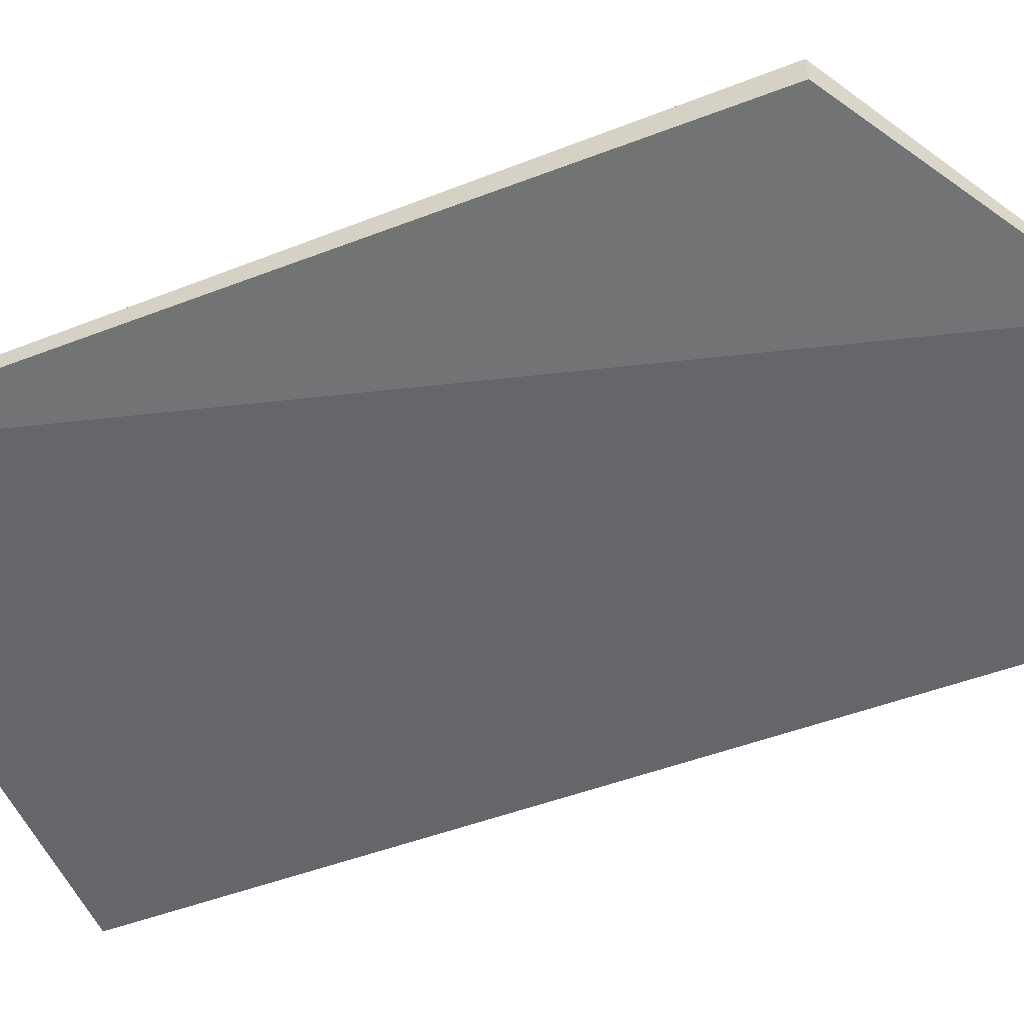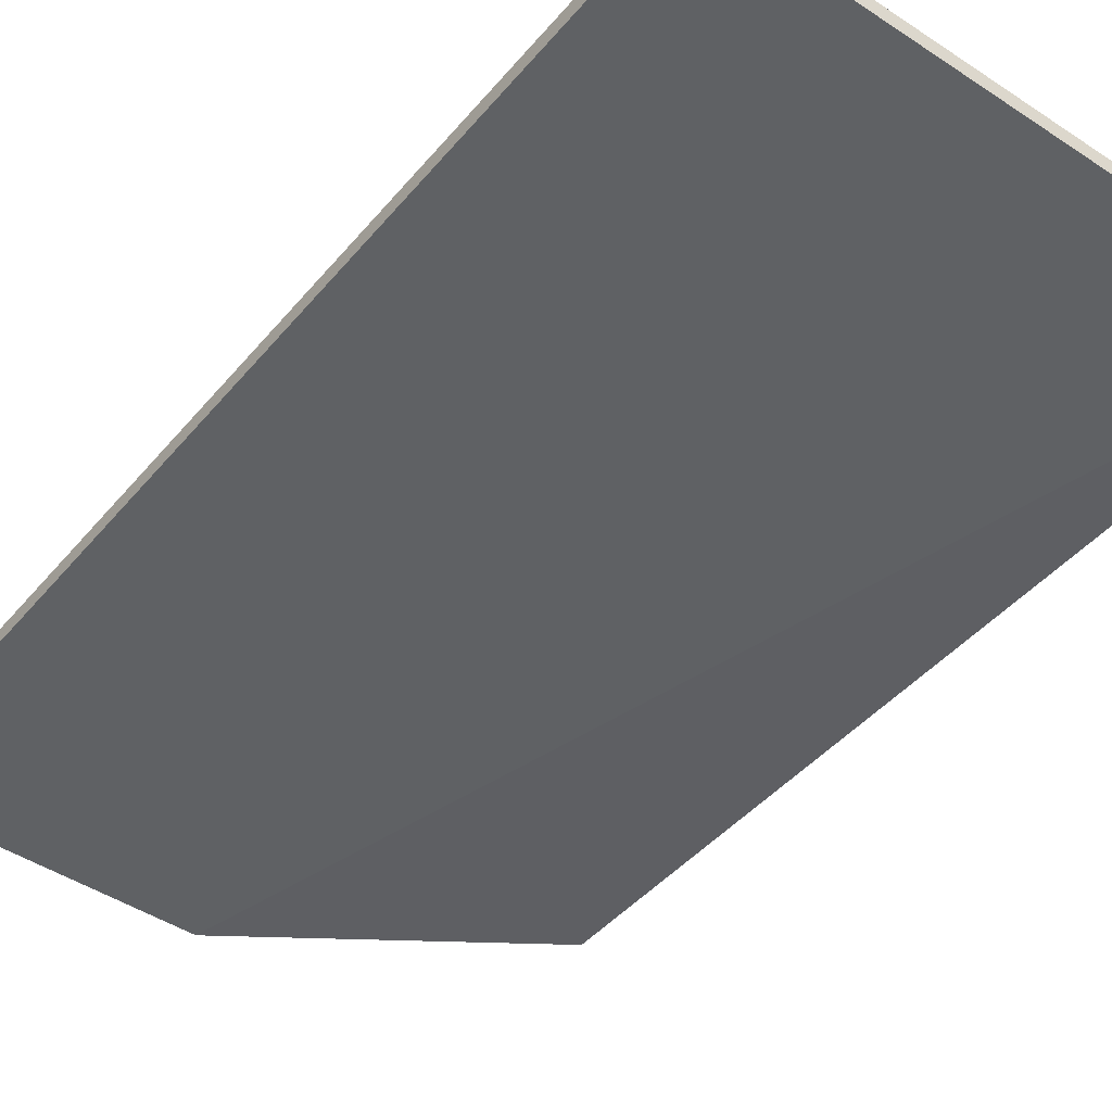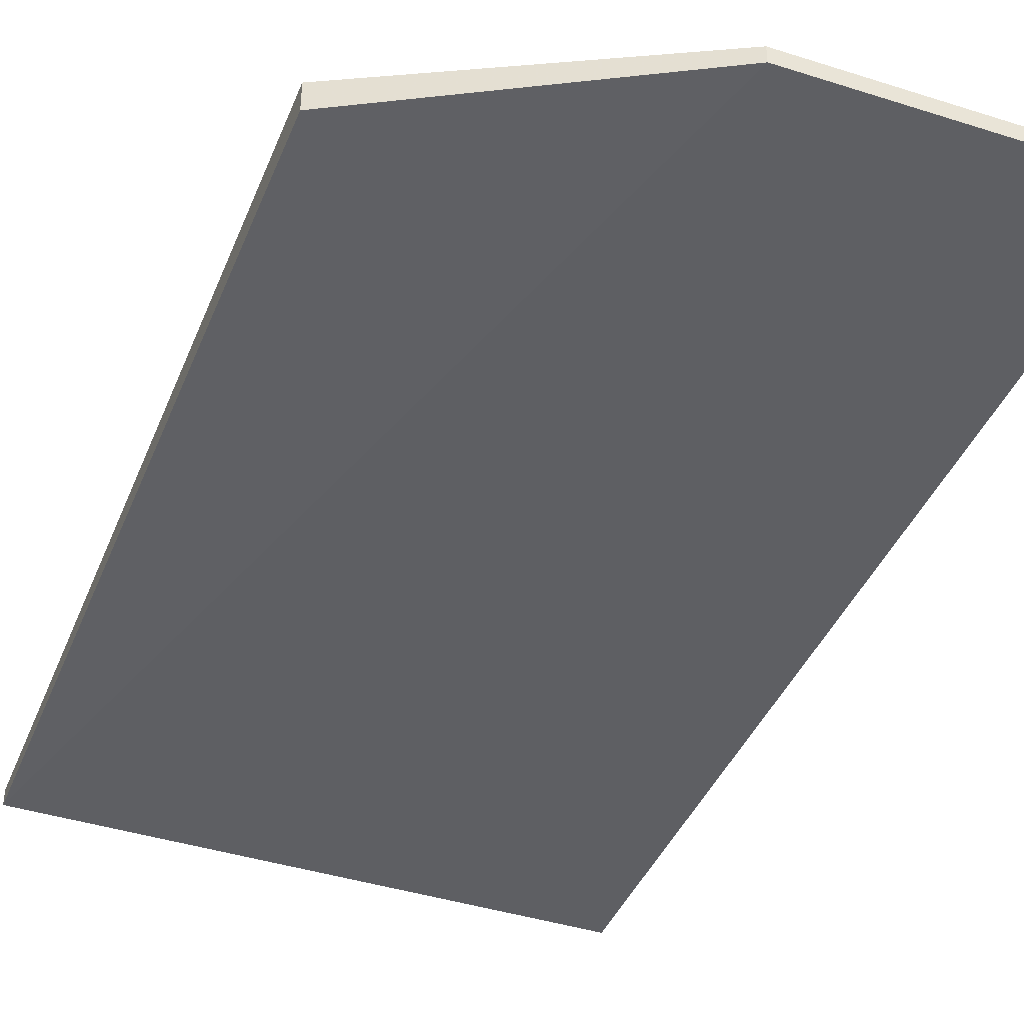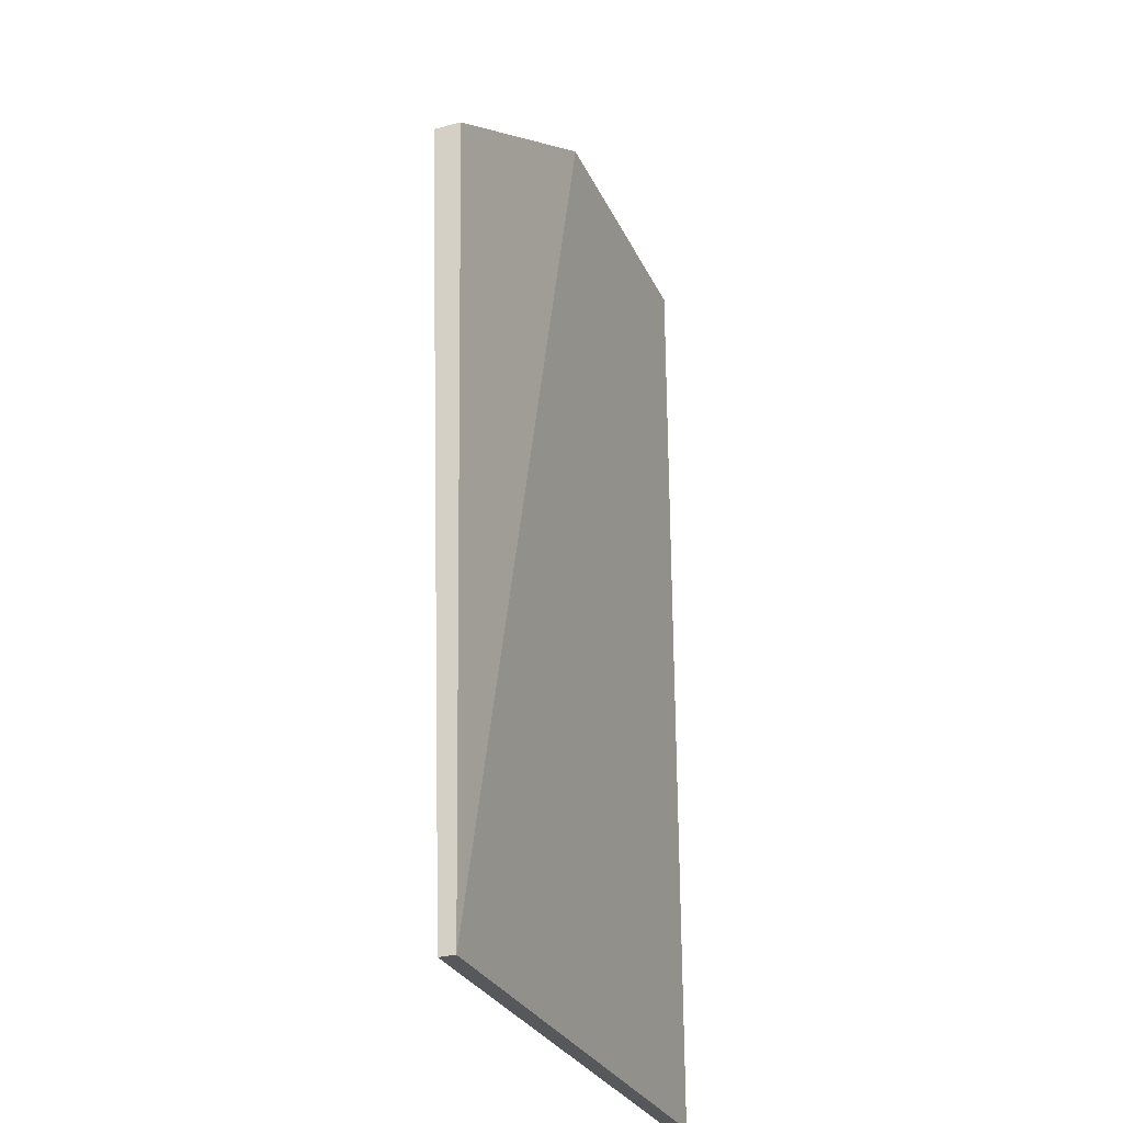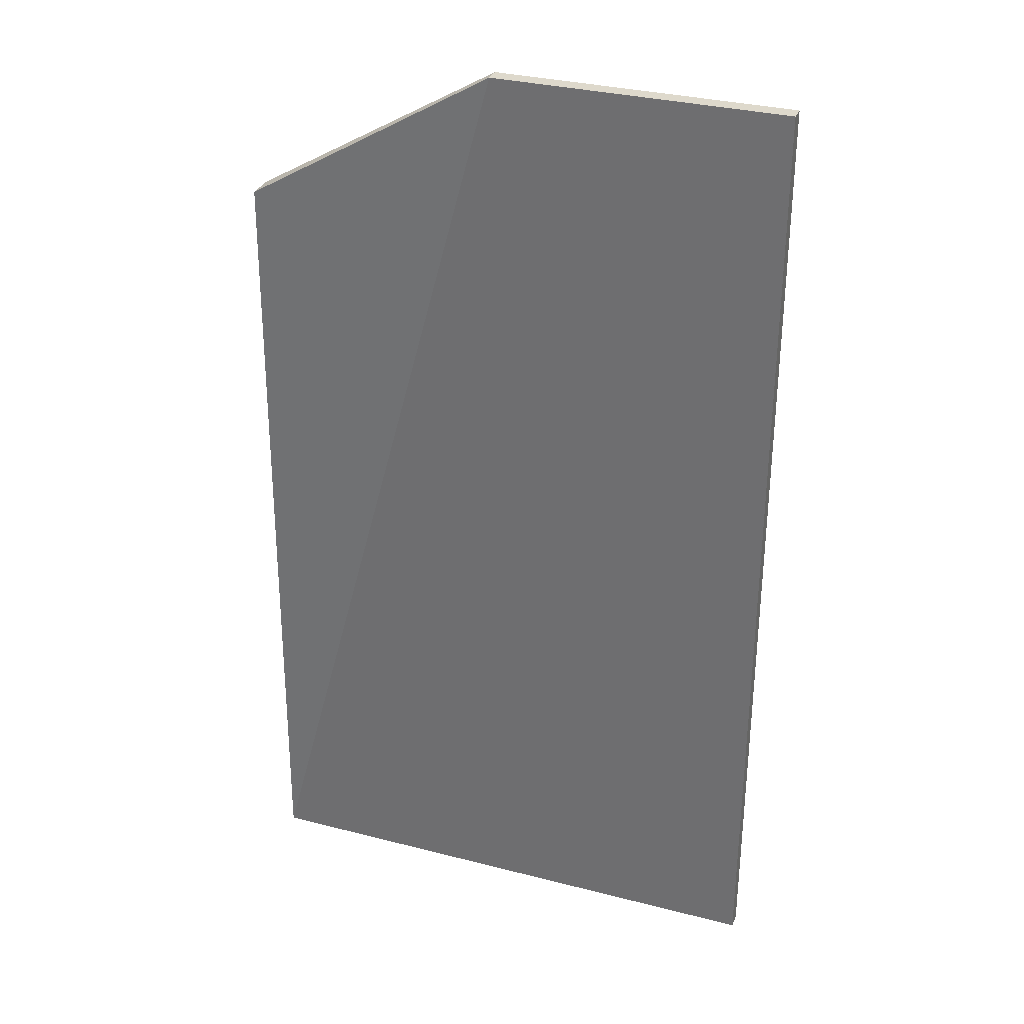
<metadata>
{"format":"obj","ext":"obj","renderer":"f3d","projection":"perspective","resolution":1024,"background":"white","views":[{"elev":-51.7,"azim":112.0,"up":"+Z"},{"elev":-45.6,"azim":-37.3,"up":"+Z"},{"elev":-41.1,"azim":158.8,"up":"+Z"},{"elev":-28.8,"azim":111.3,"up":"+Y"},{"elev":32.2,"azim":-160.2,"up":"+Y"}]}
</metadata>
<code>
v 0.006833 0.01006 0.01199
v 0.006833 -0.01491 0.01114
v 0.006833 0.01006 0.01114
v -0.01005 0.01491 0.01066
v -0.01005 -0.01491 0.01114
v 0.006833 -0.01491 0.01066
v -0.00116 0.01491 0.01114
v -0.01005 0.01491 0.01114
v -0.00116 0.01491 0.01066
v -0.01005 -0.01491 0.01066
f 1 2 3
f 5 2 1
f 6 3 2
f 6 2 5
f 7 1 3
f 8 5 1
f 8 4 5
f 8 7 4
f 8 1 7
f 9 3 6
f 9 7 3
f 9 4 7
f 10 6 5
f 10 5 4
f 10 9 6
f 10 4 9

</code>
